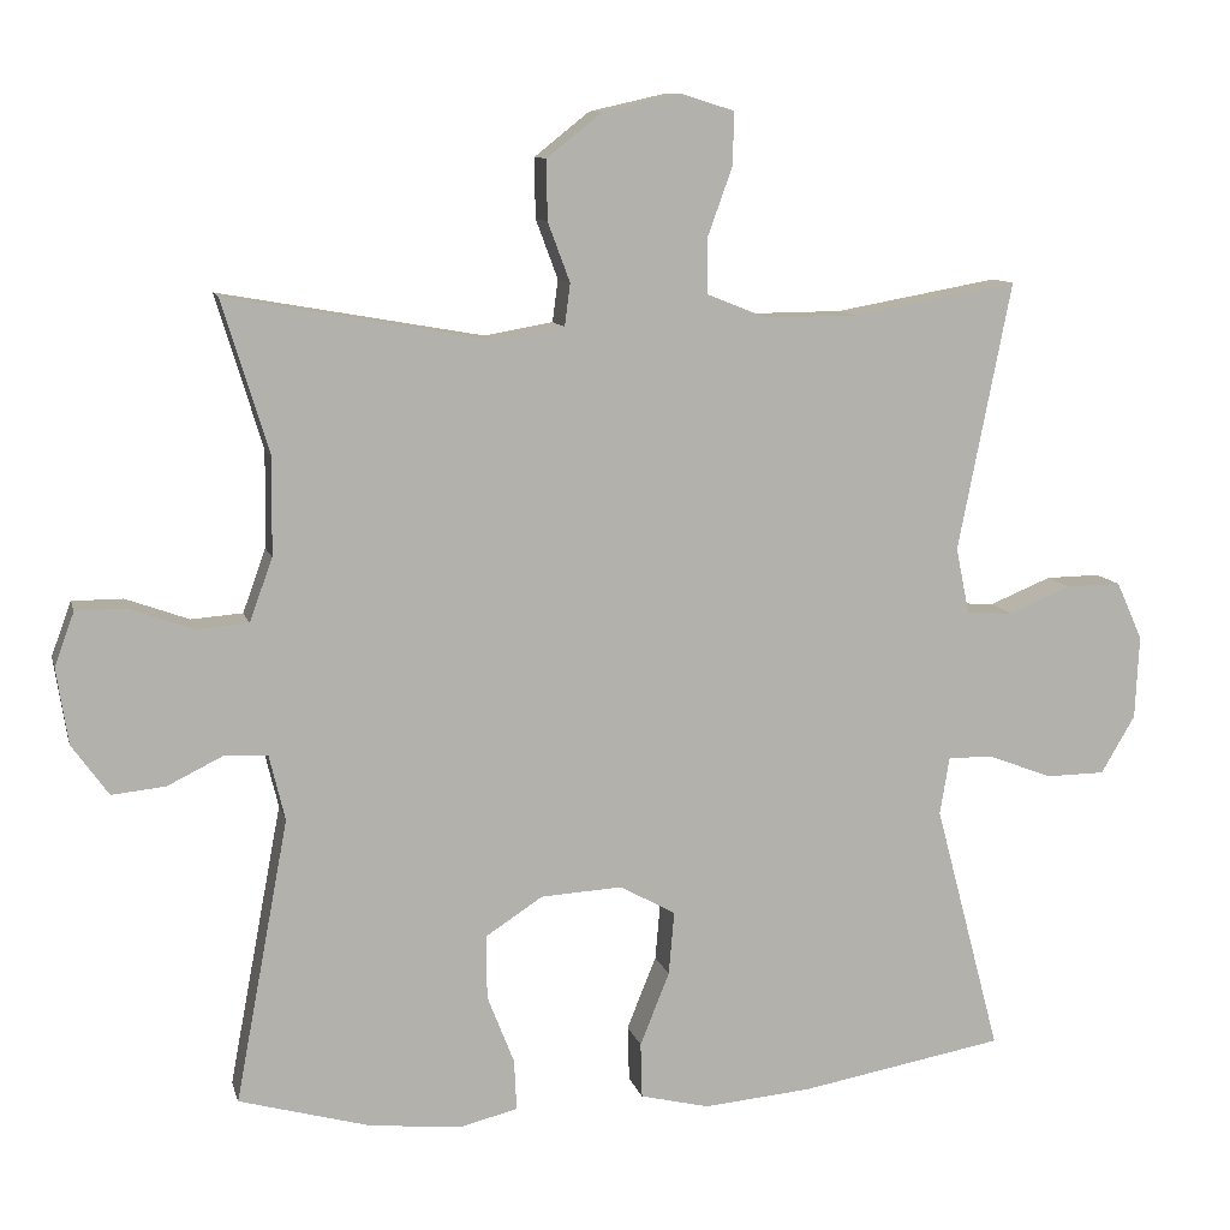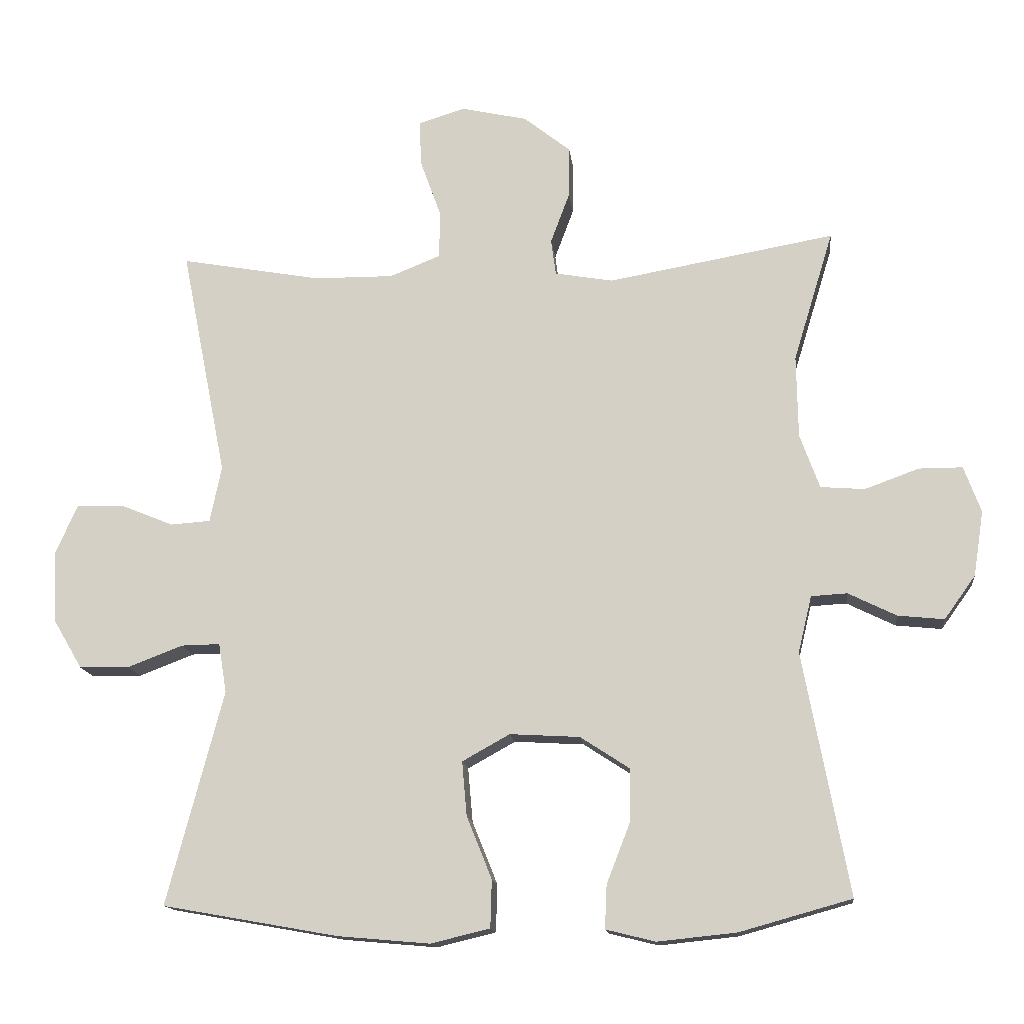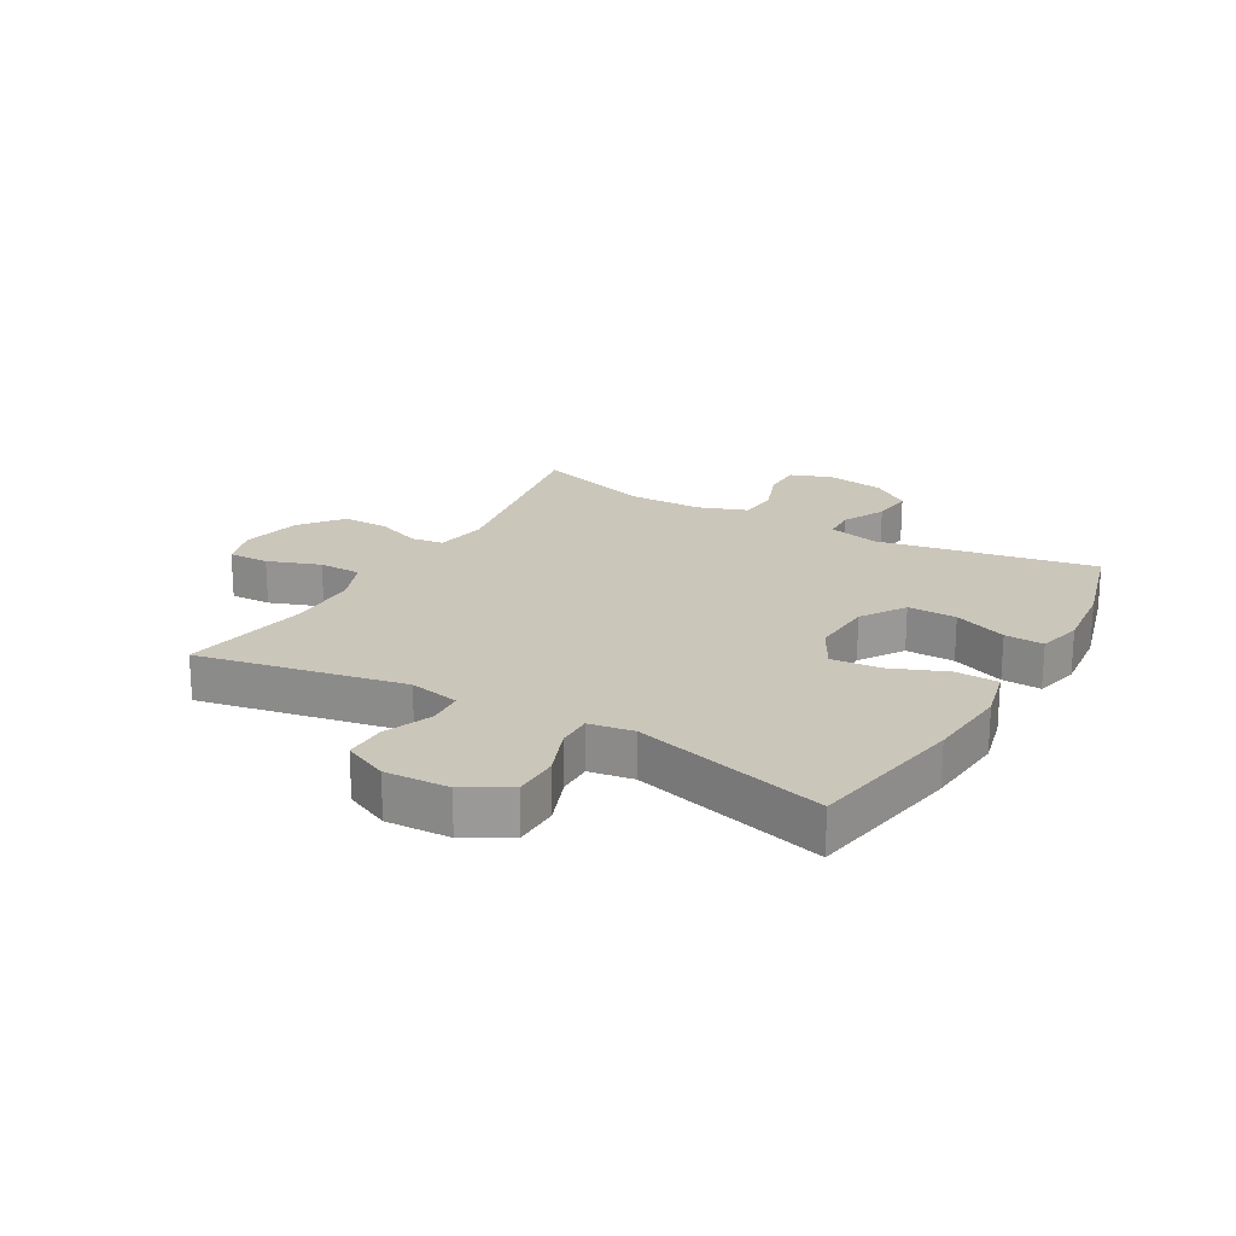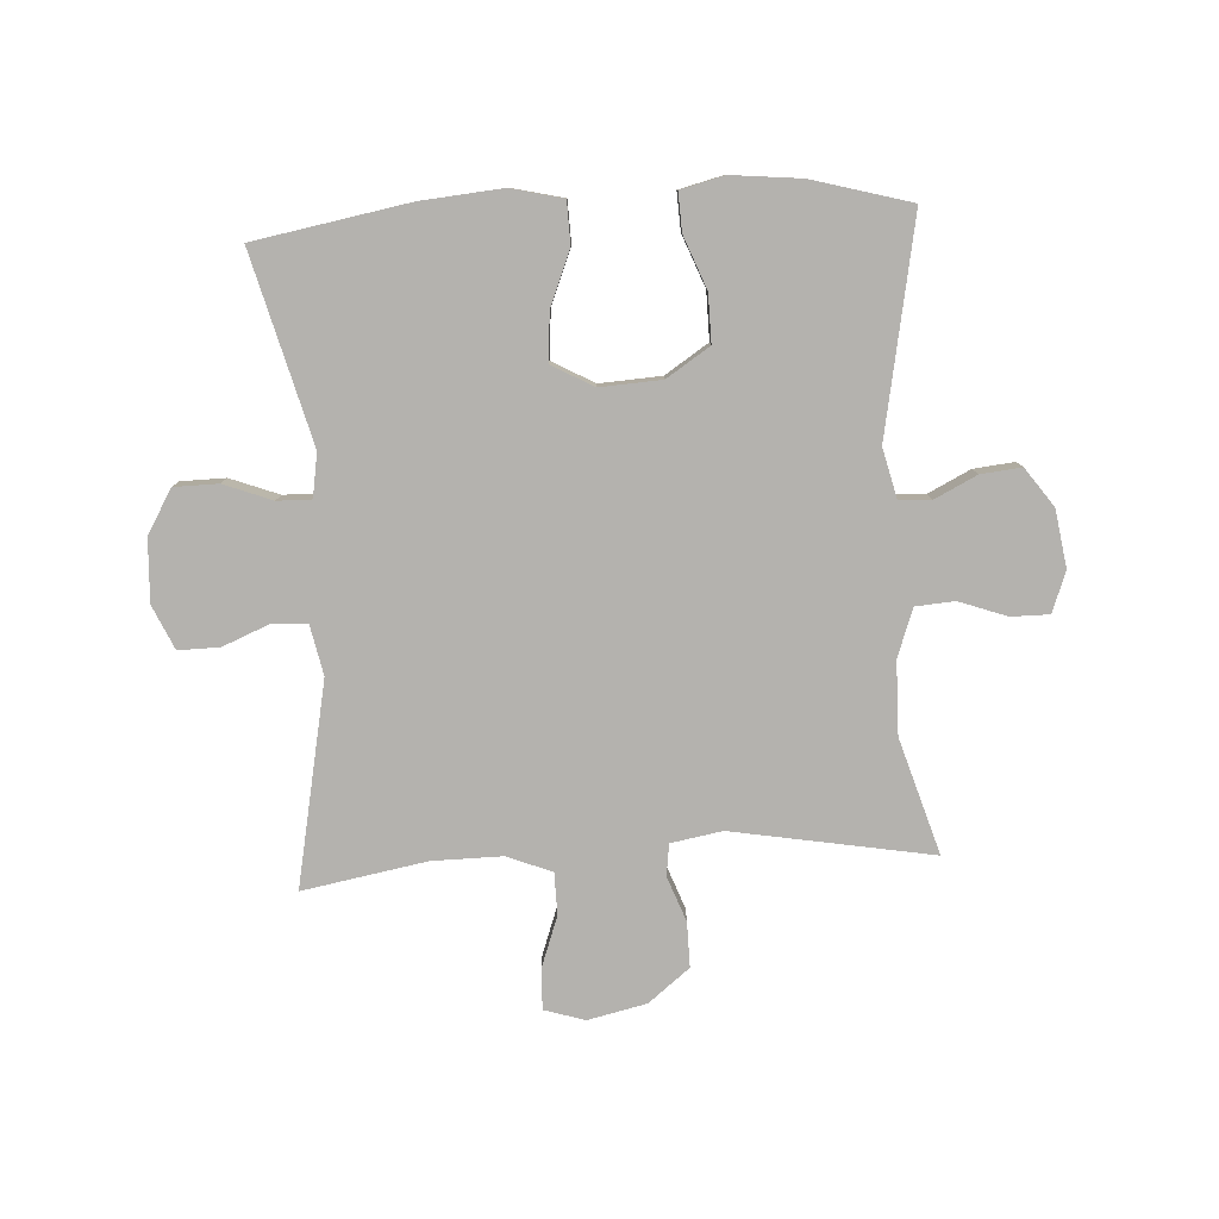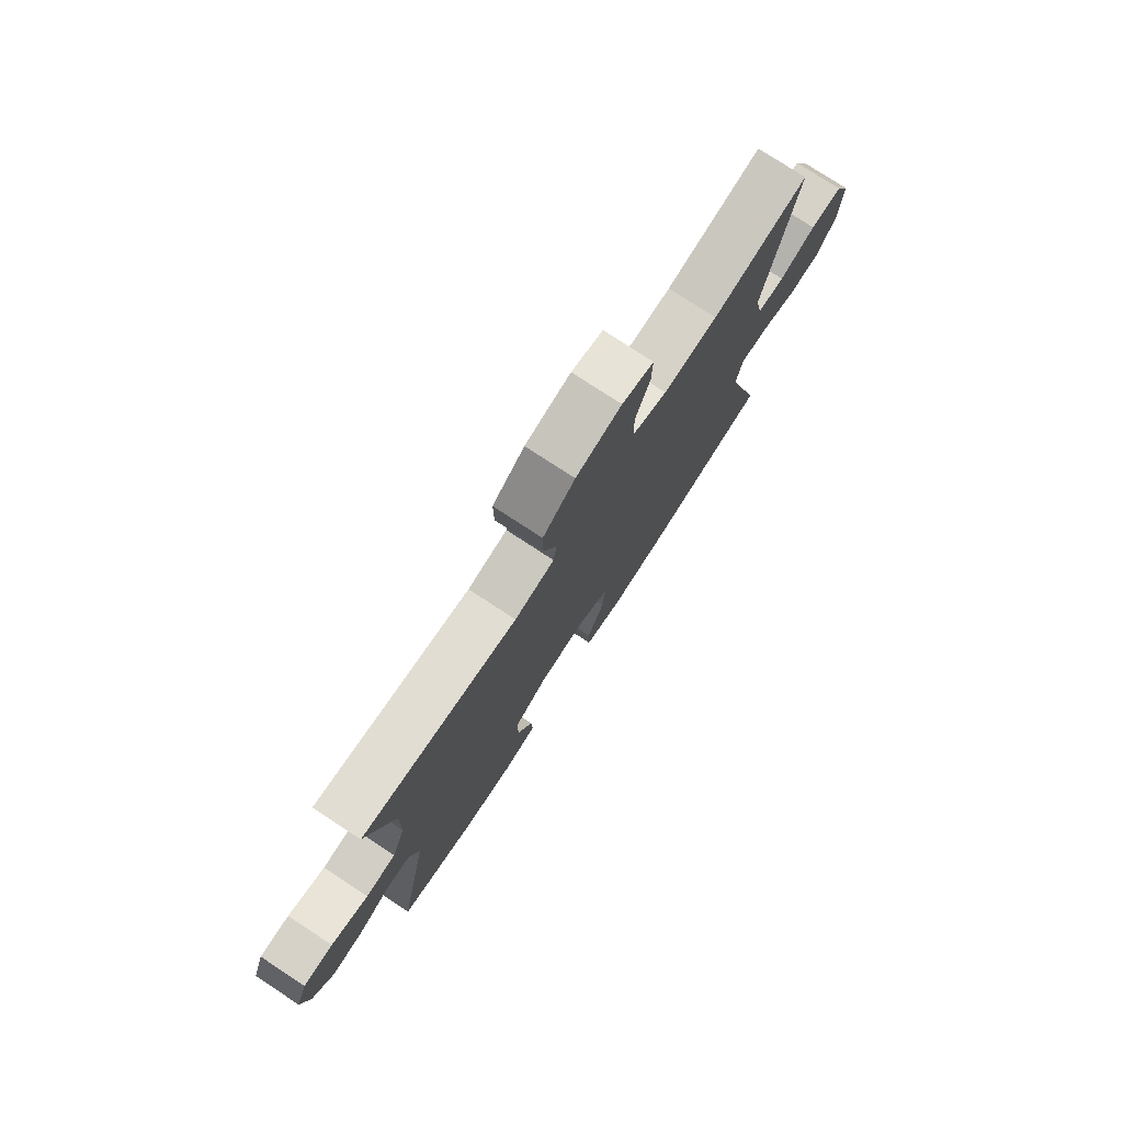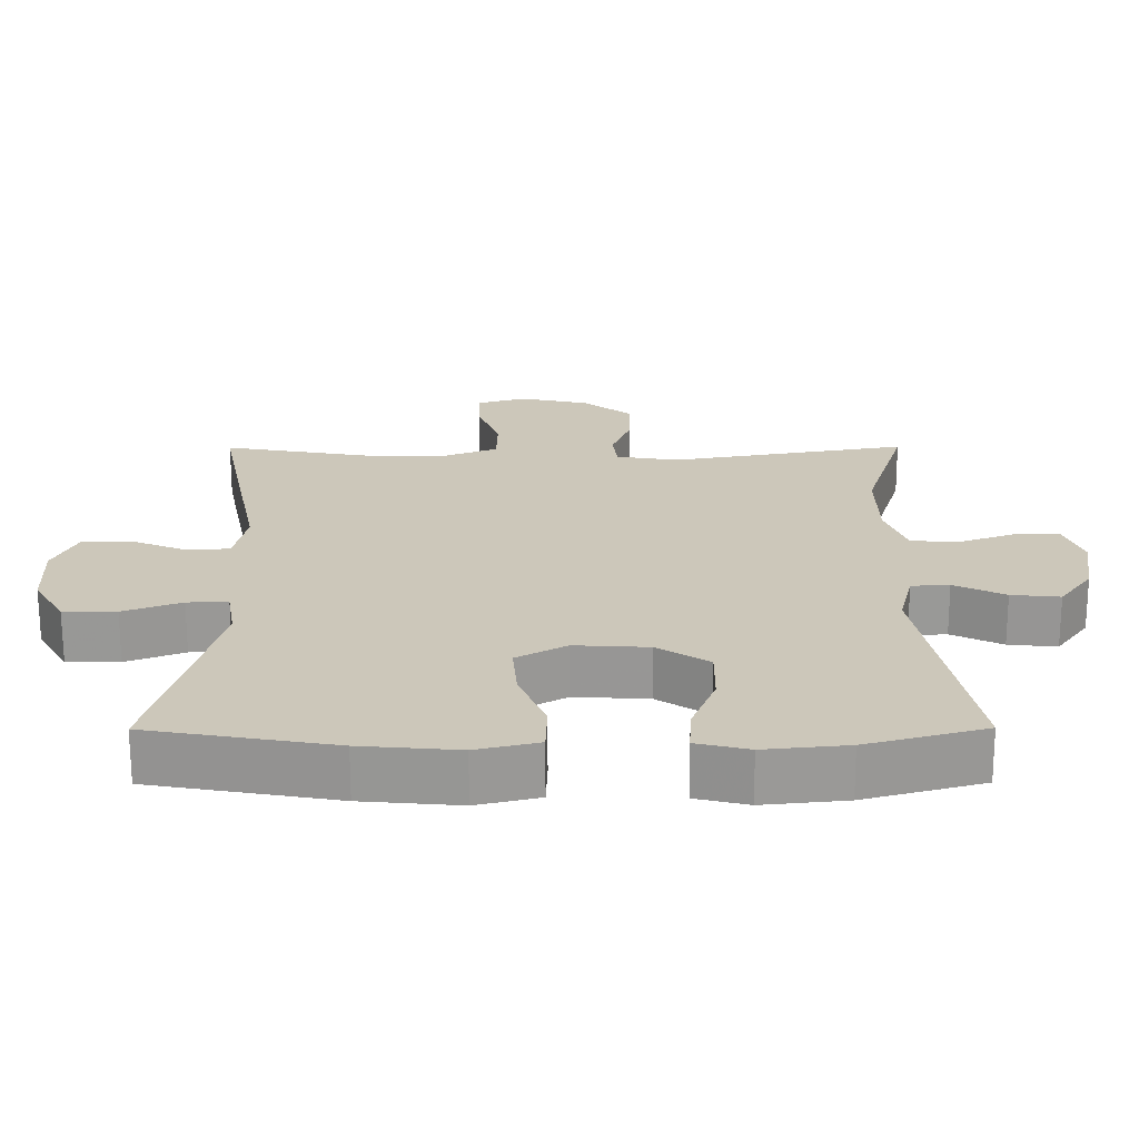
<metadata>
{"format":"obj","ext":"obj","renderer":"f3d","projection":"perspective","resolution":1024,"background":"white","views":[{"elev":10.4,"azim":-13.5,"up":"+Z"},{"elev":-14.5,"azim":-173.7,"up":"+Z"},{"elev":21.1,"azim":119.9,"up":"+Y"},{"elev":-79.8,"azim":-176.7,"up":"+Y"},{"elev":77.6,"azim":-56.8,"up":"+Z"},{"elev":-68.5,"azim":-179.9,"up":"+Z"}]}
</metadata>
<code>
v -0.5 0.07 -0.5
v -0.433 0.07 -0.143
v -0.453 0.07 -0.06
v -0.506 0.07 -0.057
v -0.577 0.07 -0.092
v -0.645 0.07 -0.099
v -0.691 0.07 -0.035
v -0.706 0.07 0.061
v -0.681 0.07 0.129
v -0.617 0.07 0.129
v -0.537 0.07 0.1
v -0.472 0.07 0.105
v -0.443 0.07 0.185
v -0.441 0.07 0.307
v -0.5 0.07 0.5
v -0.166 0.07 0.441
v -0.08 0.07 0.456
v -0.073 0.07 0.509
v -0.101 0.07 0.584
v -0.102 0.07 0.659
v -0.033 0.07 0.714
v 0.065 0.07 0.736
v 0.133 0.07 0.715
v 0.131 0.07 0.648
v 0.1 0.07 0.562
v 0.101 0.07 0.492
v 0.176 0.07 0.462
v 0.293 0.07 0.463
v 0.5 0.07 0.5
v 0.433 0.07 0.162
v 0.45 0.07 0.079
v 0.509 0.07 0.075
v 0.587 0.07 0.107
v 0.656 0.07 0.108
v 0.689 0.07 0.035
v 0.684 0.07 -0.07
v 0.641 0.07 -0.143
v 0.567 0.07 -0.144
v 0.486 0.07 -0.113
v 0.429 0.07 -0.112
v 0.417 0.07 -0.185
v 0.5 0.07 -0.5
v 0.242 0.07 -0.546
v 0.106 0.07 -0.558
v 0.019 0.07 -0.537
v 0.017 0.07 -0.467
v 0.054 0.07 -0.375
v 0.061 0.07 -0.295
v -0.009 0.07 -0.256
v -0.112 0.07 -0.262
v -0.184 0.07 -0.309
v -0.183 0.07 -0.389
v -0.149 0.07 -0.476
v -0.146 0.07 -0.54
v -0.219 0.07 -0.558
v -0.335 0.07 -0.546
v -0.5 0 -0.5
v -0.433 0 -0.143
v -0.453 0 -0.06
v -0.506 0 -0.057
v -0.577 0 -0.092
v -0.645 0 -0.099
v -0.691 0 -0.035
v -0.706 0 0.061
v -0.681 0 0.129
v -0.617 0 0.129
v -0.537 0 0.1
v -0.472 0 0.105
v -0.443 0 0.185
v -0.441 0 0.307
v -0.5 0 0.5
v -0.166 0 0.441
v -0.08 0 0.456
v -0.073 0 0.509
v -0.101 0 0.584
v -0.102 0 0.659
v -0.033 0 0.714
v 0.065 0 0.736
v 0.133 0 0.715
v 0.131 0 0.648
v 0.1 0 0.562
v 0.101 0 0.492
v 0.176 0 0.462
v 0.293 0 0.463
v 0.5 0 0.5
v 0.433 0 0.162
v 0.45 0 0.079
v 0.509 0 0.075
v 0.587 0 0.107
v 0.656 0 0.108
v 0.689 0 0.035
v 0.684 0 -0.07
v 0.641 0 -0.143
v 0.567 0 -0.144
v 0.486 0 -0.113
v 0.429 0 -0.112
v 0.417 0 -0.185
v 0.5 0 -0.5
v 0.242 0 -0.546
v 0.106 0 -0.558
v 0.019 0 -0.537
v 0.017 0 -0.467
v 0.054 0 -0.375
v 0.061 0 -0.295
v -0.009 0 -0.256
v -0.112 0 -0.262
v -0.184 0 -0.309
v -0.183 0 -0.389
v -0.149 0 -0.476
v -0.146 0 -0.54
v -0.219 0 -0.558
v -0.335 0 -0.546
f 56 1 2
f 55 56 2
f 54 55 2
f 53 54 2
f 52 53 2
f 51 52 2 3
f 50 51 3
f 49 50 3
f 45 46 47
f 44 45 47
f 43 44 47
f 42 43 47
f 41 42 47
f 40 41 47 48
f 37 38 39
f 36 37 39
f 35 36 39
f 34 35 39
f 33 34 39
f 32 33 39
f 31 32 39 40
f 40 48 49
f 31 40 49
f 30 31 49
f 23 24 25
f 22 23 25
f 21 22 25
f 20 21 25
f 19 20 25
f 18 19 25
f 17 18 25 26
f 14 15 16
f 13 14 16 17
f 17 26 27
f 13 17 27
f 12 13 27
f 9 10 11
f 8 9 11
f 7 8 11
f 6 7 11
f 5 6 11
f 4 5 11
f 3 4 11 12
f 49 3 12
f 30 49 12
f 29 30 12
f 28 29 12
f 12 27 28
f 58 57 112
f 58 112 111
f 58 111 110
f 58 110 109
f 58 109 108
f 59 58 108 107
f 59 107 106
f 59 106 105
f 103 102 101
f 103 101 100
f 103 100 99
f 103 99 98
f 103 98 97
f 104 103 97 96
f 95 94 93
f 95 93 92
f 95 92 91
f 95 91 90
f 95 90 89
f 95 89 88
f 96 95 88 87
f 105 104 96
f 105 96 87
f 105 87 86
f 81 80 79
f 81 79 78
f 81 78 77
f 81 77 76
f 81 76 75
f 81 75 74
f 82 81 74 73
f 72 71 70
f 73 72 70 69
f 83 82 73
f 83 73 69
f 83 69 68
f 67 66 65
f 67 65 64
f 67 64 63
f 67 63 62
f 67 62 61
f 67 61 60
f 68 67 60 59
f 68 59 105
f 68 105 86
f 68 86 85
f 68 85 84
f 84 83 68
f 1 57 58 2
f 2 58 59 3
f 3 59 60 4
f 4 60 61 5
f 5 61 62 6
f 6 62 63 7
f 7 63 64 8
f 8 64 65 9
f 9 65 66 10
f 10 66 67 11
f 11 67 68 12
f 12 68 69 13
f 13 69 70 14
f 14 70 71 15
f 15 71 72 16
f 16 72 73 17
f 17 73 74 18
f 18 74 75 19
f 19 75 76 20
f 20 76 77 21
f 21 77 78 22
f 22 78 79 23
f 23 79 80 24
f 24 80 81 25
f 25 81 82 26
f 26 82 83 27
f 27 83 84 28
f 28 84 85 29
f 29 85 86 30
f 30 86 87 31
f 31 87 88 32
f 32 88 89 33
f 33 89 90 34
f 34 90 91 35
f 35 91 92 36
f 36 92 93 37
f 37 93 94 38
f 38 94 95 39
f 39 95 96 40
f 40 96 97 41
f 41 97 98 42
f 42 98 99 43
f 43 99 100 44
f 44 100 101 45
f 45 101 102 46
f 46 102 103 47
f 47 103 104 48
f 48 104 105 49
f 49 105 106 50
f 50 106 107 51
f 51 107 108 52
f 52 108 109 53
f 53 109 110 54
f 54 110 111 55
f 55 111 112 56
f 56 112 57 1

</code>
